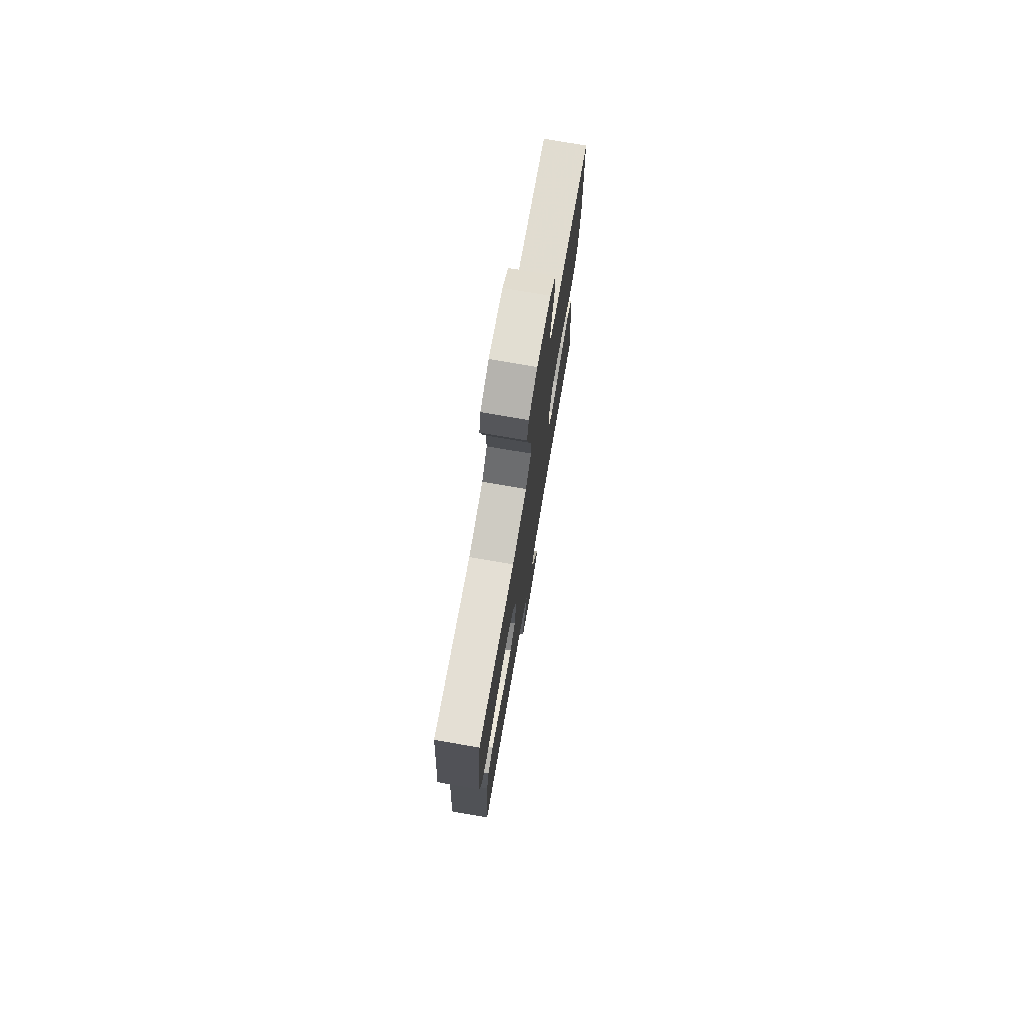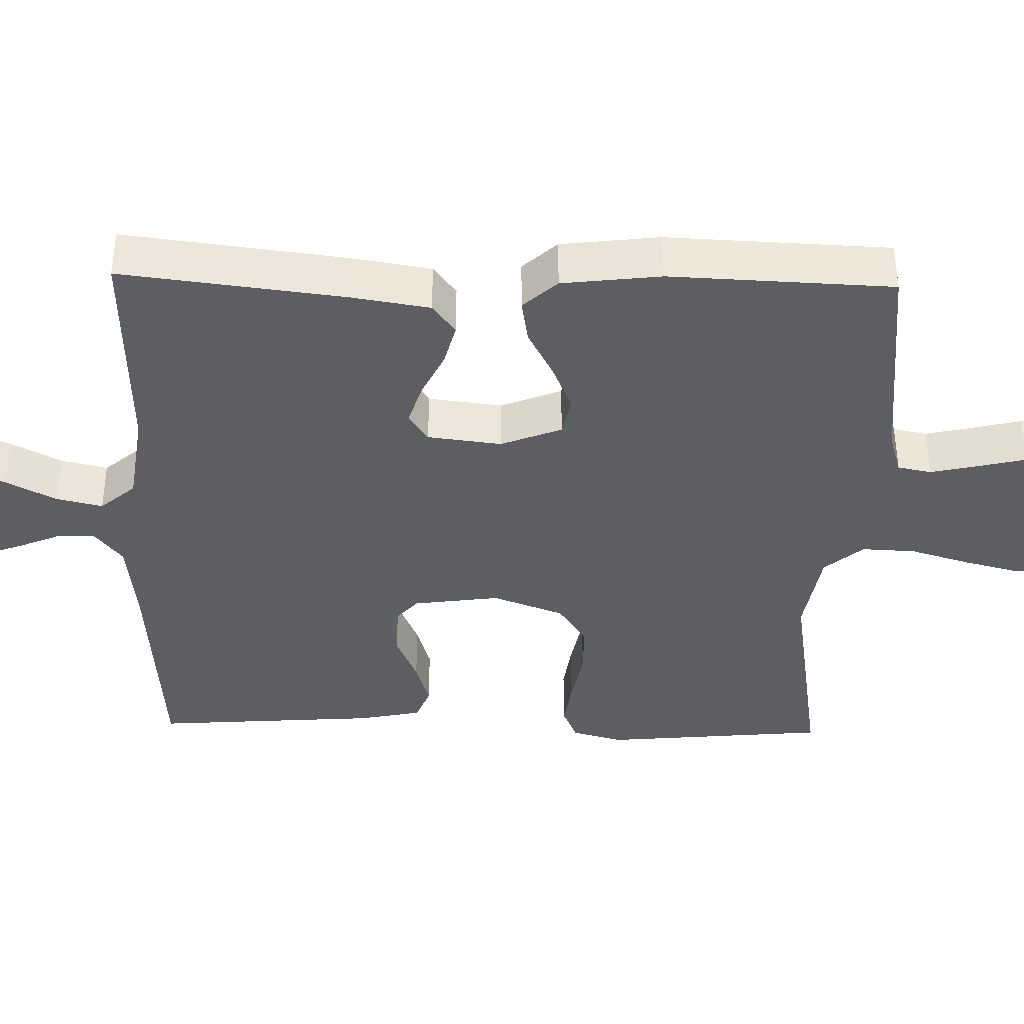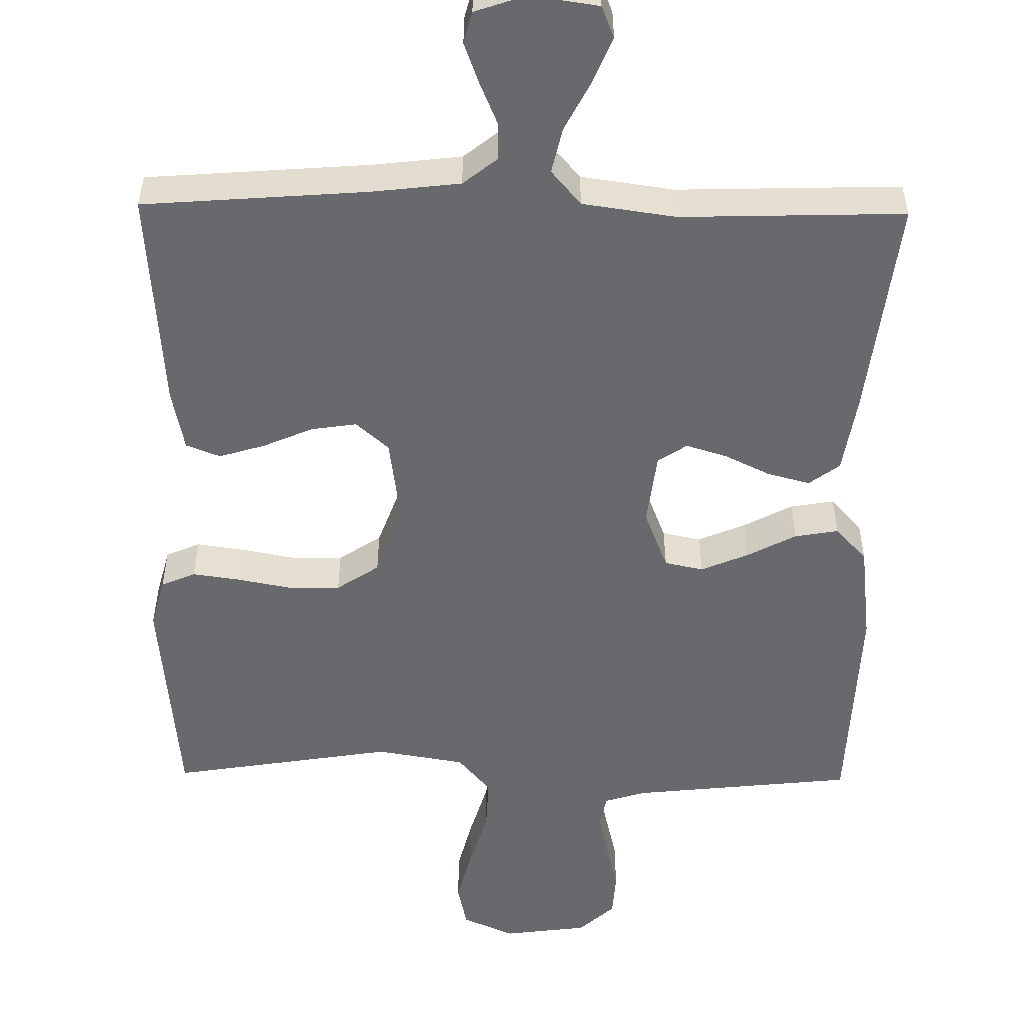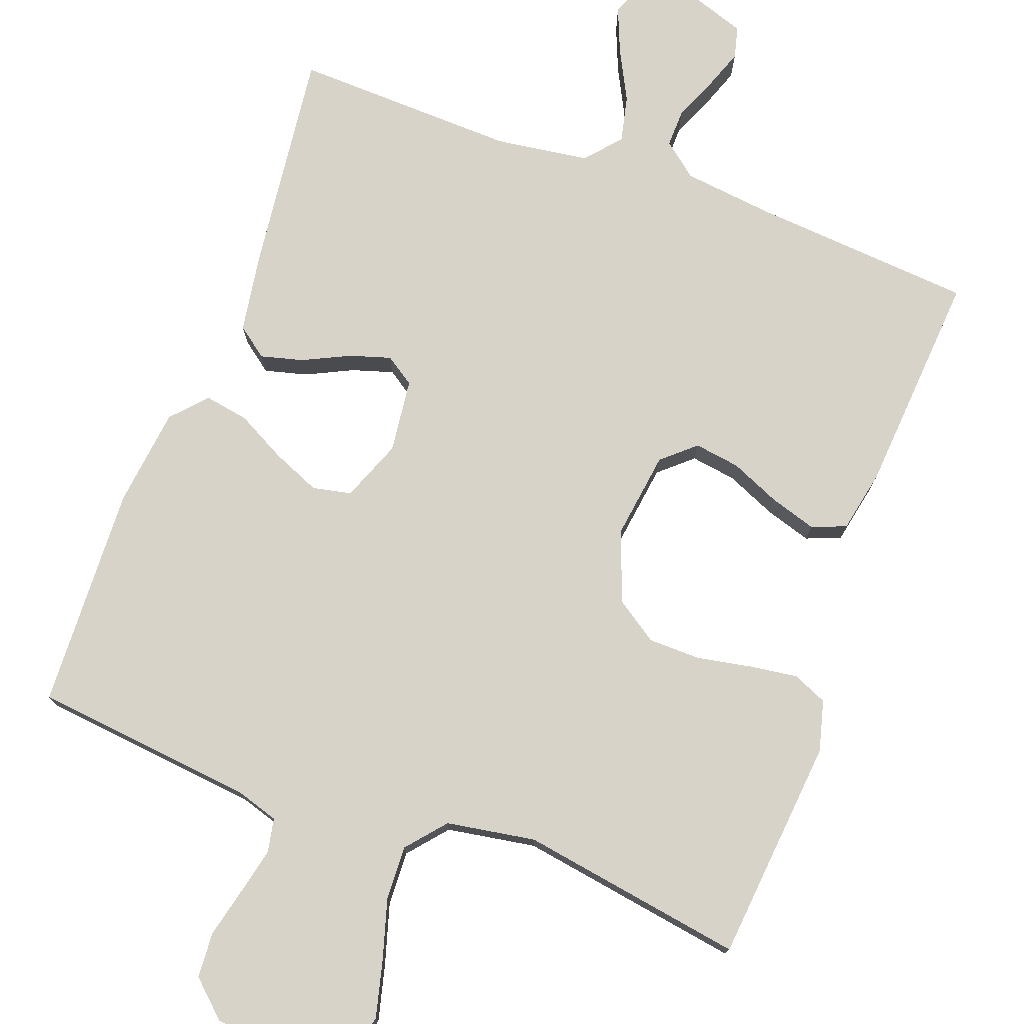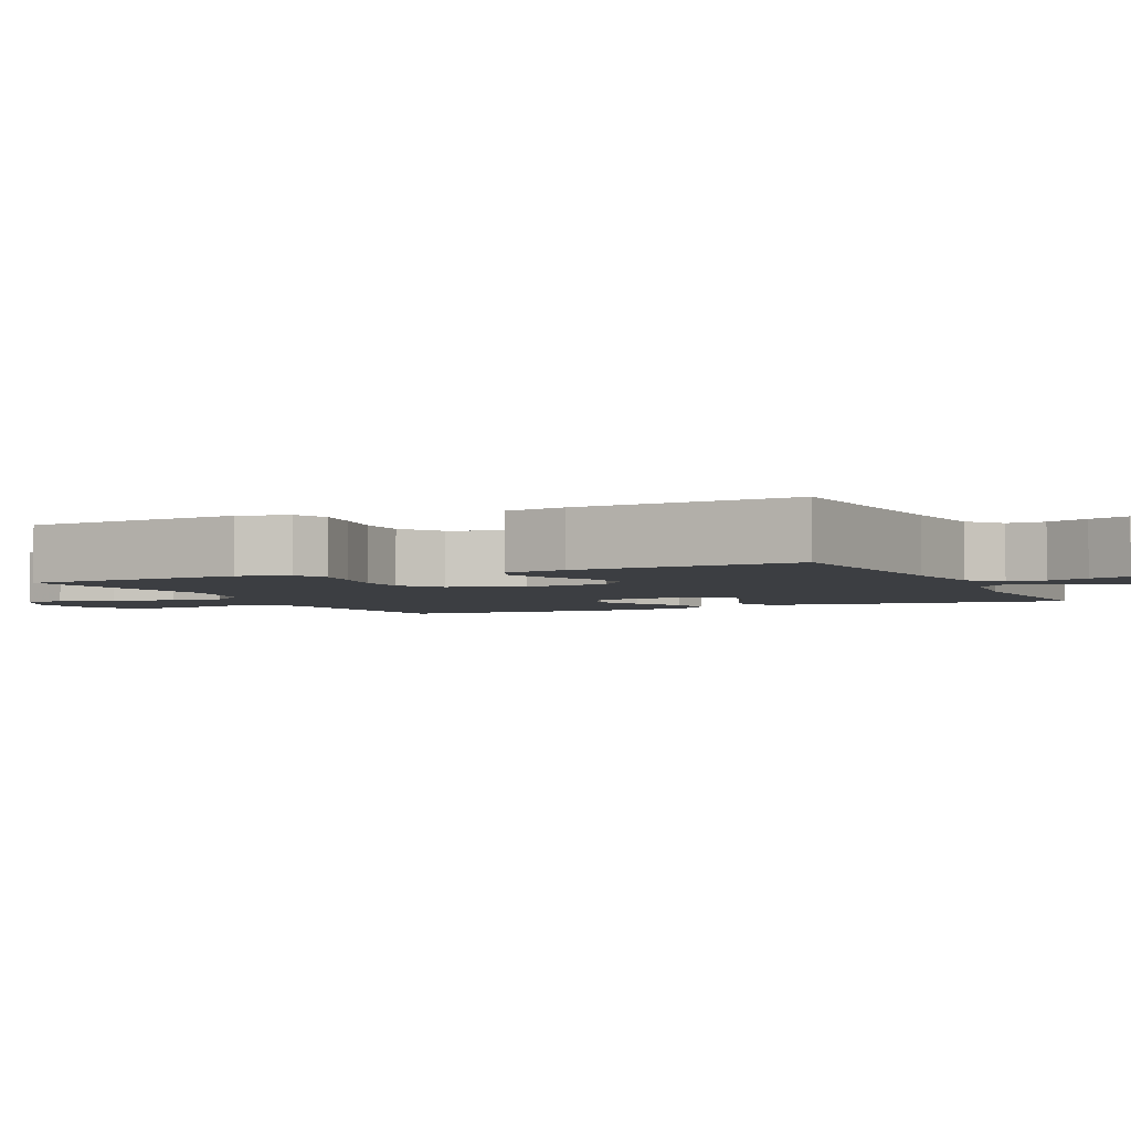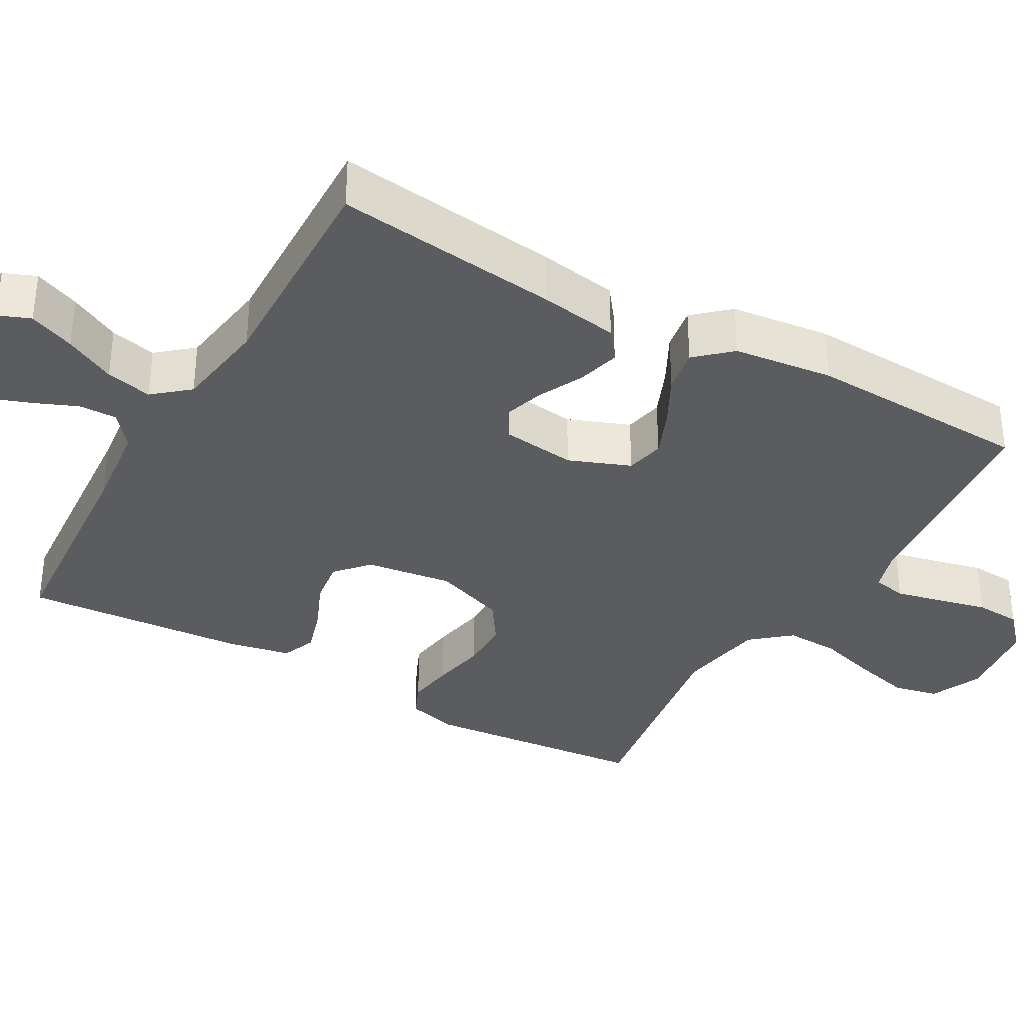
<metadata>
{"format":"obj","ext":"obj","renderer":"f3d","projection":"perspective","resolution":1024,"background":"white","views":[{"elev":75.7,"azim":99.8,"up":"+Z"},{"elev":-39.2,"azim":-91.4,"up":"+Y"},{"elev":-52.8,"azim":179.2,"up":"+Y"},{"elev":75.9,"azim":20.3,"up":"+Y"},{"elev":-3.3,"azim":115.1,"up":"+Y"},{"elev":-34.8,"azim":-119.7,"up":"+Y"}]}
</metadata>
<code>
v 0.5 0.07 -0.5
v 0.2 0.07 -0.523
v 0.08 0.07 -0.537
v 0.034 0.07 -0.574
v 0.035 0.07 -0.625
v 0.059 0.07 -0.682
v 0.079 0.07 -0.737
v 0.068 0.07 -0.78
v 0 0.07 -0.803
v -0.091 0.07 -0.79
v -0.108 0.07 -0.747
v -0.083 0.07 -0.686
v -0.048 0.07 -0.618
v -0.034 0.07 -0.556
v -0.074 0.07 -0.509
v -0.2 0.07 -0.491
v -0.5 0.07 -0.5
v -0.464 0.07 -0.2
v -0.447 0.07 -0.094
v -0.406 0.07 -0.063
v -0.349 0.07 -0.078
v -0.287 0.07 -0.108
v -0.232 0.07 -0.125
v -0.193 0.07 -0.099
v -0.181 0.07 0
v -0.213 0.07 0.082
v -0.265 0.07 0.093
v -0.329 0.07 0.066
v -0.395 0.07 0.031
v -0.454 0.07 0.021
v -0.496 0.07 0.067
v -0.512 0.07 0.2
v -0.5 0.07 0.5
v -0.2 0.07 0.532
v -0.145 0.07 0.549
v -0.136 0.07 0.594
v -0.15 0.07 0.656
v -0.166 0.07 0.723
v -0.162 0.07 0.784
v -0.114 0.07 0.828
v 0 0.07 0.843
v 0.07 0.07 0.812
v 0.083 0.07 0.752
v 0.064 0.07 0.677
v 0.04 0.07 0.596
v 0.037 0.07 0.524
v 0.081 0.07 0.472
v 0.2 0.07 0.452
v 0.5 0.07 0.5
v 0.528 0.07 0.2
v 0.51 0.07 0.132
v 0.464 0.07 0.112
v 0.4 0.07 0.121
v 0.327 0.07 0.135
v 0.257 0.07 0.134
v 0.2 0.07 0.096
v 0.165 0.07 0
v 0.181 0.07 -0.116
v 0.225 0.07 -0.155
v 0.286 0.07 -0.146
v 0.353 0.07 -0.117
v 0.415 0.07 -0.098
v 0.461 0.07 -0.116
v 0.478 0.07 -0.2
v 0.5 0 -0.5
v 0.2 0 -0.523
v 0.08 0 -0.537
v 0.034 0 -0.574
v 0.035 0 -0.625
v 0.059 0 -0.682
v 0.079 0 -0.737
v 0.068 0 -0.78
v 0 0 -0.803
v -0.091 0 -0.79
v -0.108 0 -0.747
v -0.083 0 -0.686
v -0.048 0 -0.618
v -0.034 0 -0.556
v -0.074 0 -0.509
v -0.2 0 -0.491
v -0.5 0 -0.5
v -0.464 0 -0.2
v -0.447 0 -0.094
v -0.406 0 -0.063
v -0.349 0 -0.078
v -0.287 0 -0.108
v -0.232 0 -0.125
v -0.193 0 -0.099
v -0.181 0 0
v -0.213 0 0.082
v -0.265 0 0.093
v -0.329 0 0.066
v -0.395 0 0.031
v -0.454 0 0.021
v -0.496 0 0.067
v -0.512 0 0.2
v -0.5 0 0.5
v -0.2 0 0.532
v -0.145 0 0.549
v -0.136 0 0.594
v -0.15 0 0.656
v -0.166 0 0.723
v -0.162 0 0.784
v -0.114 0 0.828
v 0 0 0.843
v 0.07 0 0.812
v 0.083 0 0.752
v 0.064 0 0.677
v 0.04 0 0.596
v 0.037 0 0.524
v 0.081 0 0.472
v 0.2 0 0.452
v 0.5 0 0.5
v 0.528 0 0.2
v 0.51 0 0.132
v 0.464 0 0.112
v 0.4 0 0.121
v 0.327 0 0.135
v 0.257 0 0.134
v 0.2 0 0.096
v 0.165 0 0
v 0.181 0 -0.116
v 0.225 0 -0.155
v 0.286 0 -0.146
v 0.353 0 -0.117
v 0.415 0 -0.098
v 0.461 0 -0.116
v 0.478 0 -0.2
f 64 1 2
f 63 64 2
f 62 63 2
f 61 62 2
f 60 61 2
f 59 60 2 3
f 58 59 3 4
f 57 58 4
f 52 53 54
f 51 52 54
f 50 51 54
f 49 50 54
f 48 49 54
f 47 48 54 55
f 46 47 55 56
f 43 44 45
f 42 43 45
f 41 42 45
f 40 41 45
f 39 40 45
f 38 39 45
f 37 38 45
f 36 37 45 46
f 46 56 57
f 36 46 57
f 35 36 57
f 32 33 34
f 31 32 34
f 30 31 34
f 29 30 34
f 28 29 34
f 27 28 34 35
f 20 21 22
f 19 20 22
f 18 19 22
f 17 18 22
f 16 17 22
f 15 16 22 23
f 14 15 23 24
f 11 12 13
f 10 11 13
f 9 10 13
f 8 9 13
f 7 8 13
f 6 7 13
f 5 6 13
f 4 5 13 14
f 14 24 25
f 4 14 25
f 57 4 25
f 26 27 35
f 25 26 35 57
f 66 65 128
f 66 128 127
f 66 127 126
f 66 126 125
f 66 125 124
f 67 66 124 123
f 68 67 123 122
f 68 122 121
f 118 117 116
f 118 116 115
f 118 115 114
f 118 114 113
f 118 113 112
f 119 118 112 111
f 120 119 111 110
f 109 108 107
f 109 107 106
f 109 106 105
f 109 105 104
f 109 104 103
f 109 103 102
f 109 102 101
f 110 109 101 100
f 121 120 110
f 121 110 100
f 121 100 99
f 98 97 96
f 98 96 95
f 98 95 94
f 98 94 93
f 98 93 92
f 99 98 92 91
f 86 85 84
f 86 84 83
f 86 83 82
f 86 82 81
f 86 81 80
f 87 86 80 79
f 88 87 79 78
f 77 76 75
f 77 75 74
f 77 74 73
f 77 73 72
f 77 72 71
f 77 71 70
f 77 70 69
f 78 77 69 68
f 89 88 78
f 89 78 68
f 89 68 121
f 99 91 90
f 121 99 90 89
f 1 65 66 2
f 2 66 67 3
f 3 67 68 4
f 4 68 69 5
f 5 69 70 6
f 6 70 71 7
f 7 71 72 8
f 8 72 73 9
f 9 73 74 10
f 10 74 75 11
f 11 75 76 12
f 12 76 77 13
f 13 77 78 14
f 14 78 79 15
f 15 79 80 16
f 16 80 81 17
f 17 81 82 18
f 18 82 83 19
f 19 83 84 20
f 20 84 85 21
f 21 85 86 22
f 22 86 87 23
f 23 87 88 24
f 24 88 89 25
f 25 89 90 26
f 26 90 91 27
f 27 91 92 28
f 28 92 93 29
f 29 93 94 30
f 30 94 95 31
f 31 95 96 32
f 32 96 97 33
f 33 97 98 34
f 34 98 99 35
f 35 99 100 36
f 36 100 101 37
f 37 101 102 38
f 38 102 103 39
f 39 103 104 40
f 40 104 105 41
f 41 105 106 42
f 42 106 107 43
f 43 107 108 44
f 44 108 109 45
f 45 109 110 46
f 46 110 111 47
f 47 111 112 48
f 48 112 113 49
f 49 113 114 50
f 50 114 115 51
f 51 115 116 52
f 52 116 117 53
f 53 117 118 54
f 54 118 119 55
f 55 119 120 56
f 56 120 121 57
f 57 121 122 58
f 58 122 123 59
f 59 123 124 60
f 60 124 125 61
f 61 125 126 62
f 62 126 127 63
f 63 127 128 64
f 64 128 65 1

</code>
